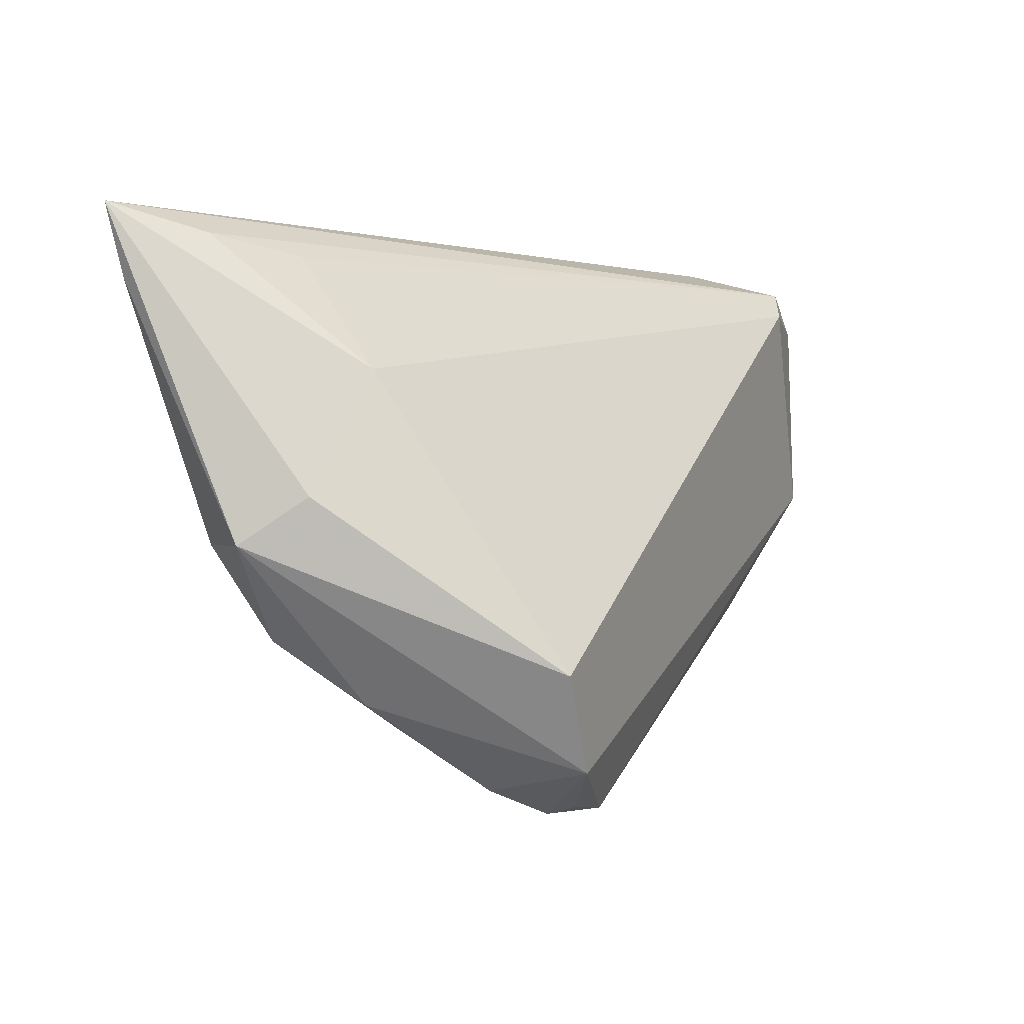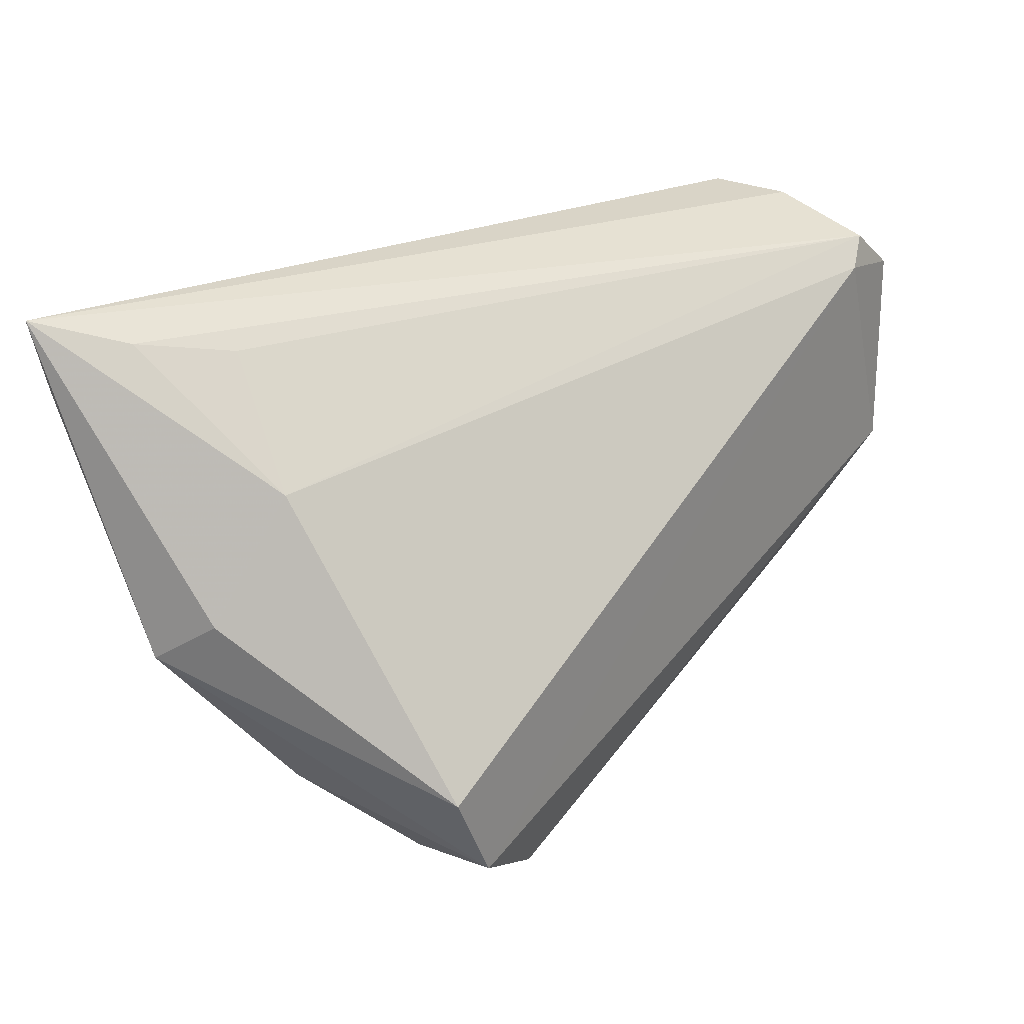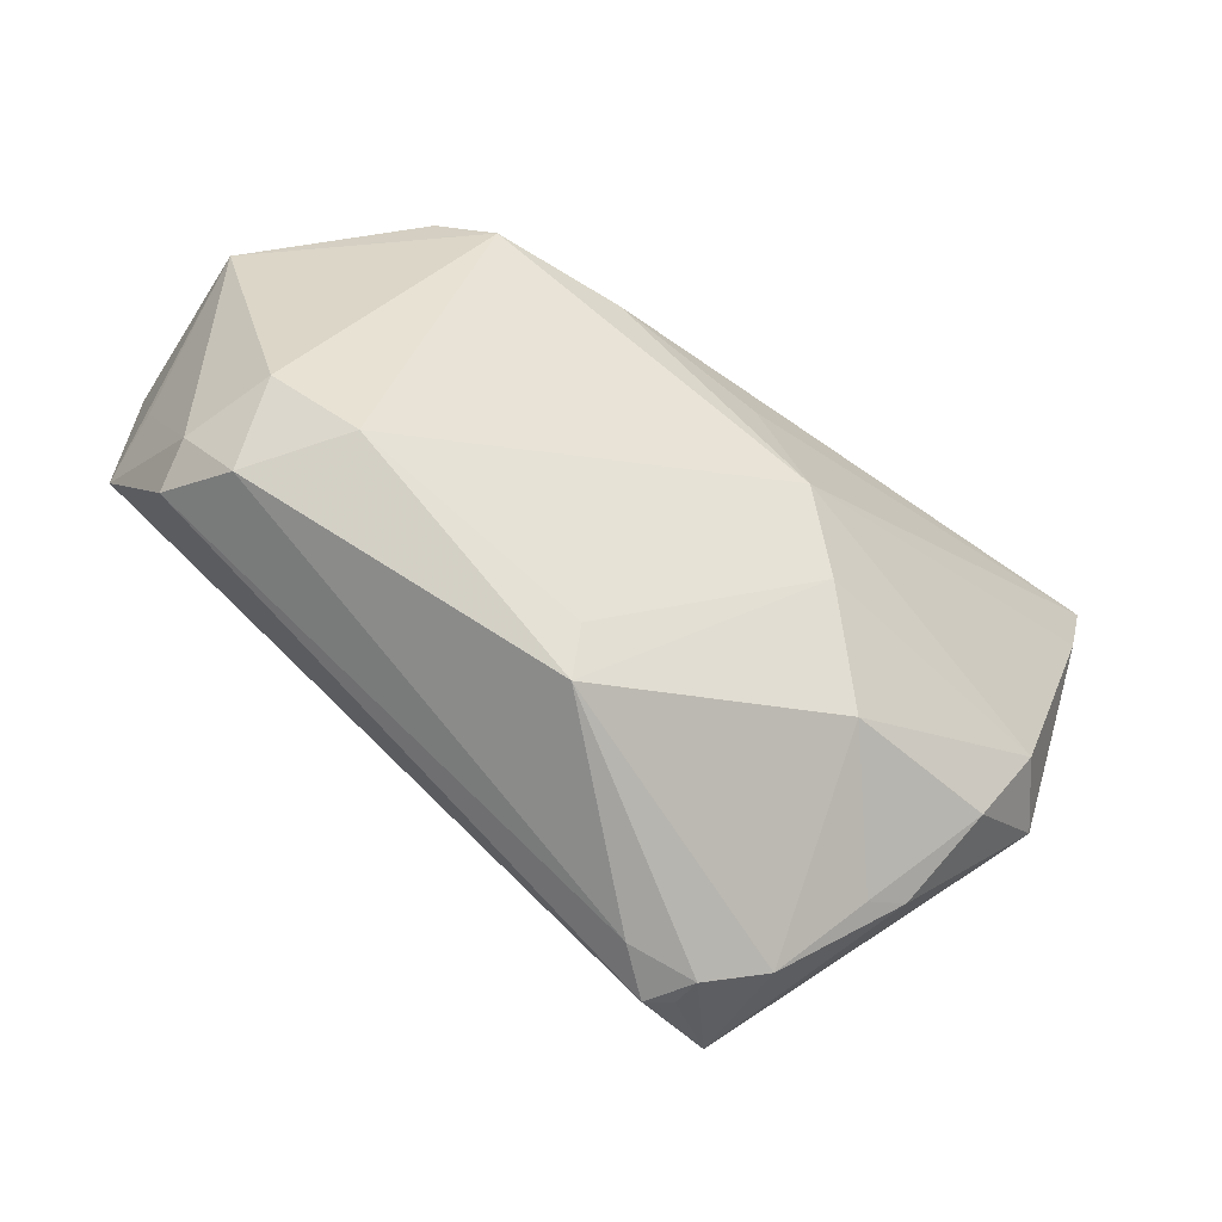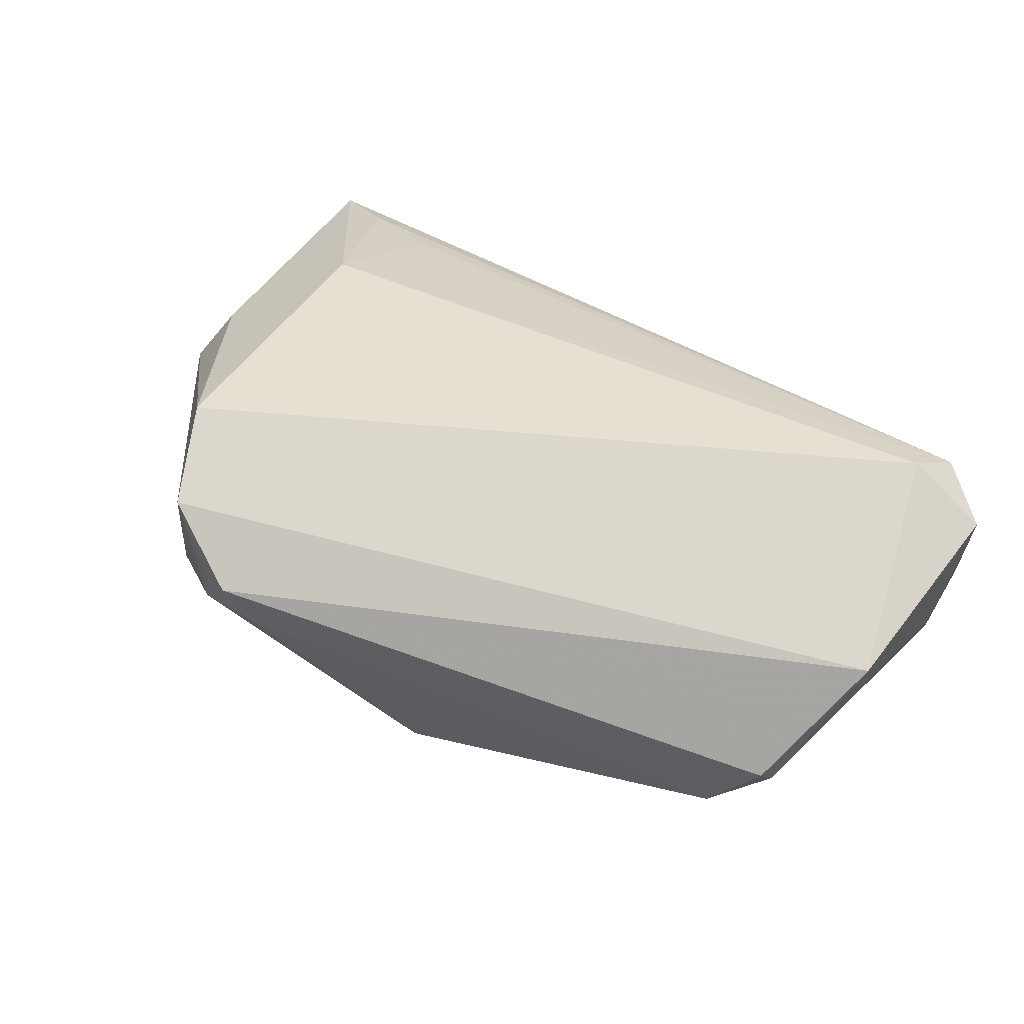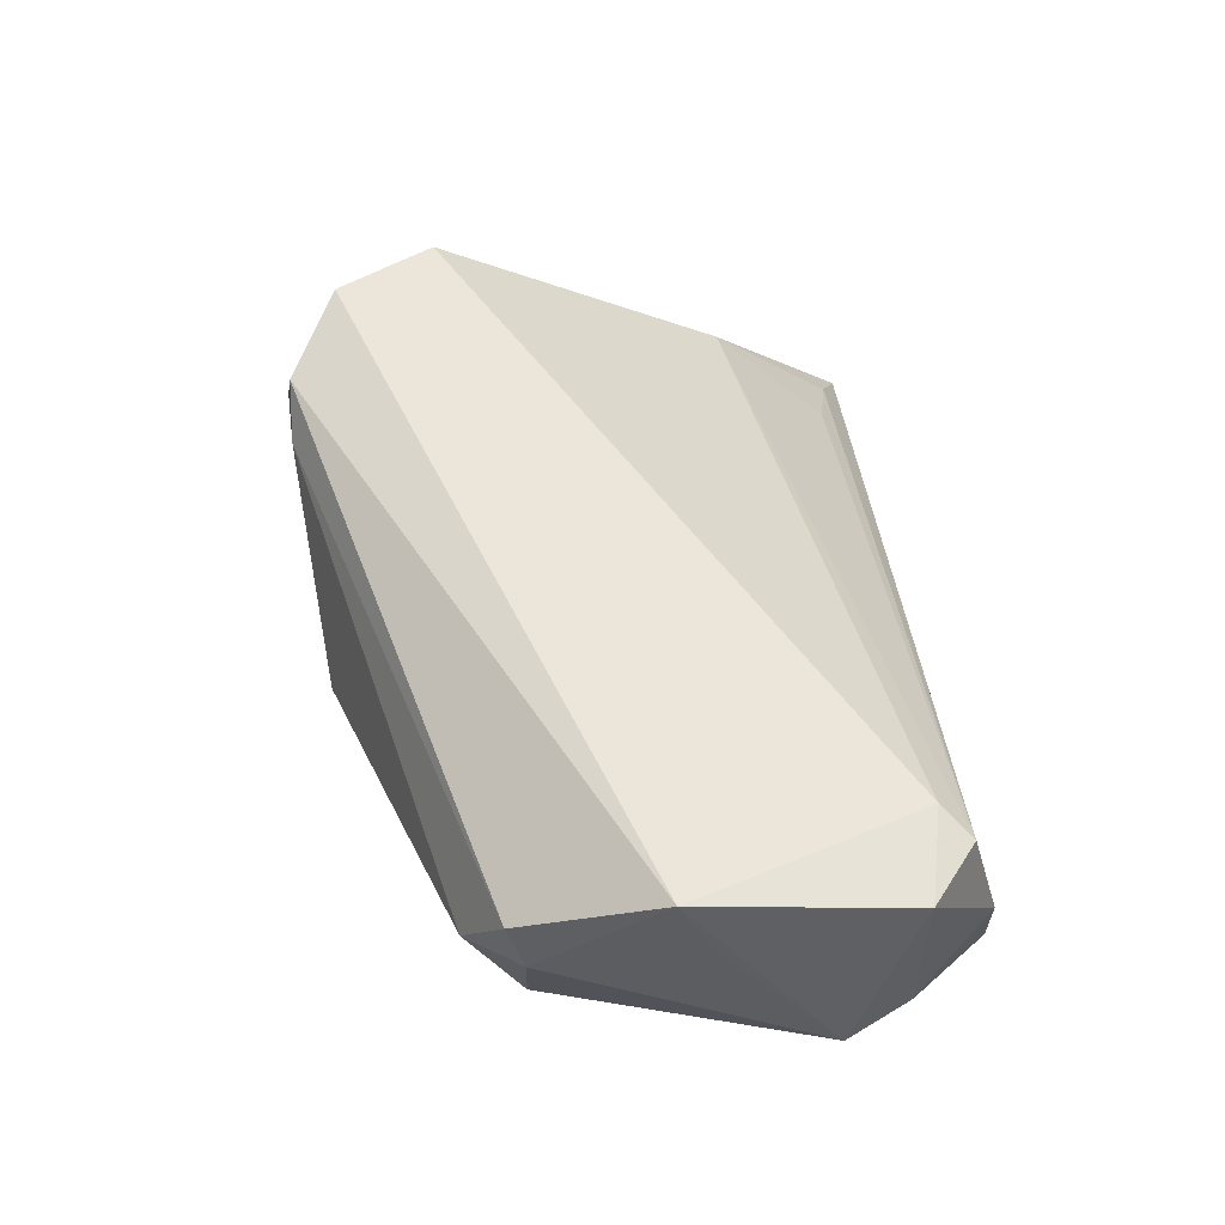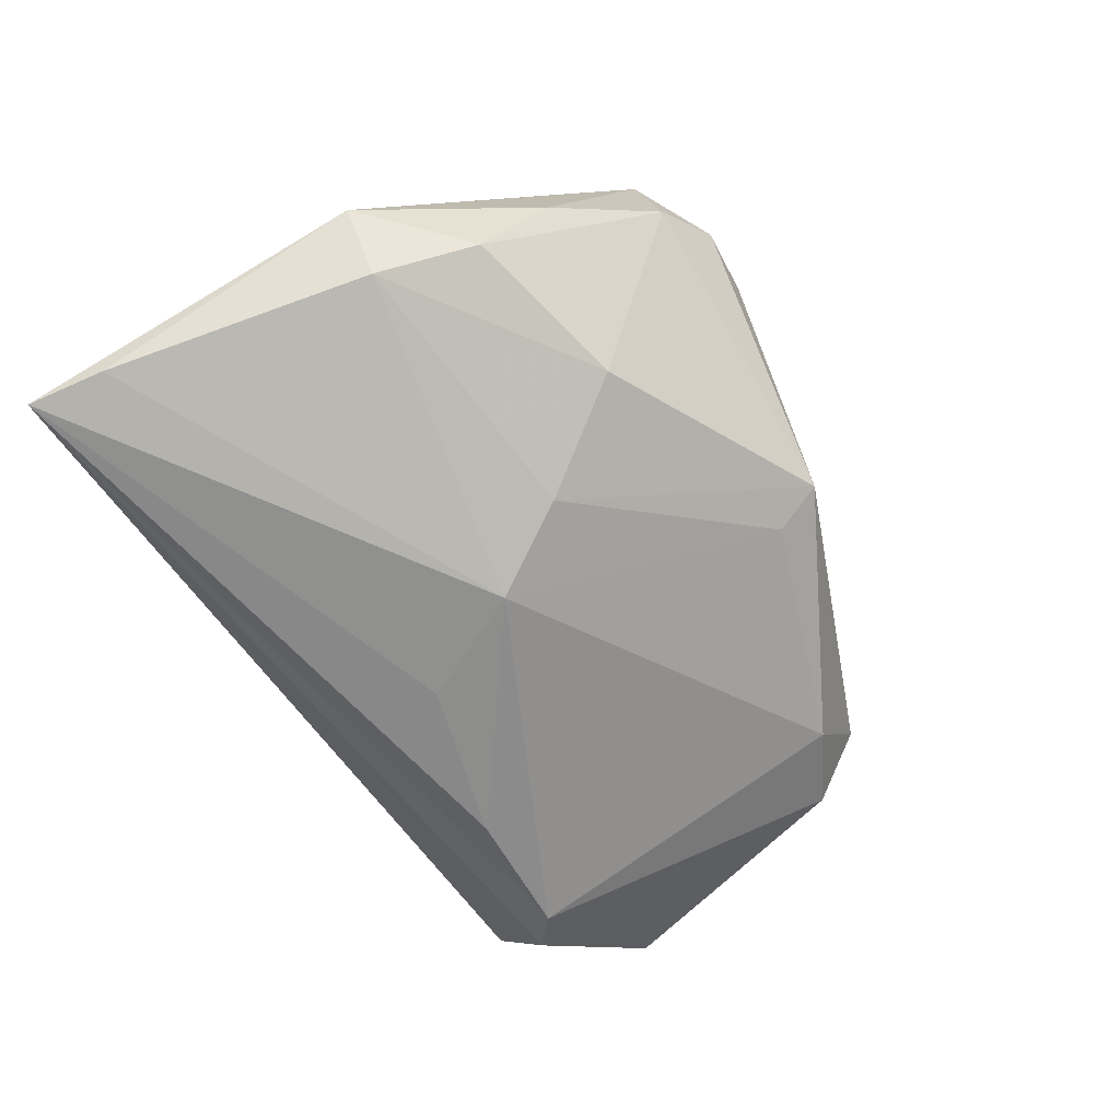
<metadata>
{"format":"obj","ext":"obj","renderer":"f3d","projection":"perspective","resolution":1024,"background":"white","views":[{"elev":0.7,"azim":-64.7,"up":"+Y"},{"elev":24.9,"azim":-48.0,"up":"+Y"},{"elev":-68.4,"azim":142.3,"up":"+Y"},{"elev":71.6,"azim":34.3,"up":"+Z"},{"elev":52.9,"azim":85.0,"up":"+Z"},{"elev":-65.6,"azim":-59.6,"up":"+Z"}]}
</metadata>
<code>
v 0.04587 0.02841 0.02108
v 0.004787 -0.03725 -0.002588
v 0.04386 0.03257 -0.001958
v 0.03202 0.01779 -0.02279
v -0.05736 0.02357 -0.0237
v 0.03511 -0.02221 -0.00624
v 0.04616 0.03196 0.007752
v -0.05323 -0.001549 -0.001412
v -0.04277 -0.02604 2.294e-05
v -0.05006 -0.007244 -0.01668
v -0.02544 -0.0402 0.01545
v -0.04365 0.01331 0.001436
v -0.03967 0.02728 -0.01052
v 0.055 0.01563 -0.002295
v -0.04547 -0.01869 -0.01108
v -0.02254 -0.03944 0.02113
v -0.03239 -0.03674 0.01111
v -0.03798 -0.02903 0.001333
v 0.05302 0.02298 0.02085
v -0.03353 -0.03376 0.02425
v -0.01686 -0.03969 0.01647
v 0.04525 -0.01711 -0.003848
v -0.003821 0.01218 -0.02543
v 0.04729 -0.01907 0.01317
v -0.02516 -0.02405 -0.01326
v -0.05003 0.02939 -0.01698
v 0.03794 0.0222 -0.01809
v 0.006376 -0.03128 -0.006261
v 0.05224 0.001625 0.01425
v -0.0587 0.03257 -0.02543
v -0.01067 -0.001477 -0.02543
v 0.04295 -0.02381 0.004767
v -0.01683 -0.01177 -0.02082
v -0.05637 -0.007093 -0.009136
v -0.03924 -0.02197 0.02458
v 0.04859 -0.01716 0.007247
v 0.01559 0.01699 -0.02479
v -0.02548 -0.03908 0.01918
v 0.05426 0.02233 0.004507
v 0.05141 -0.002147 0.0222
v 0.04234 0.02501 0.02287
f 22 4 14
f 20 35 34
f 22 14 36
f 36 32 22
f 24 32 36
f 14 29 36
f 16 24 40
f 40 20 16
f 40 14 19
f 40 29 14
f 24 36 40
f 40 36 29
f 22 32 6
f 6 32 2
f 6 4 22
f 6 31 4
f 19 14 39
f 14 3 39
f 34 35 8
f 8 30 34
f 10 15 34
f 31 33 10
f 4 31 37
f 37 30 4
f 4 30 27
f 27 30 3
f 27 14 4
f 27 3 14
f 2 32 21
f 21 24 16
f 21 32 24
f 2 17 25
f 25 33 2
f 15 10 25
f 25 10 33
f 20 17 11
f 11 21 16
f 11 17 2
f 2 21 11
f 9 20 34
f 9 17 20
f 34 15 9
f 31 6 28
f 28 33 31
f 28 6 2
f 2 33 28
f 19 39 7
f 7 39 3
f 3 30 7
f 12 8 35
f 30 8 12
f 34 30 5
f 5 10 34
f 5 30 31
f 31 10 5
f 31 30 23
f 23 37 31
f 30 37 23
f 15 25 18
f 18 25 17
f 18 9 15
f 17 9 18
f 16 20 38
f 38 11 16
f 20 11 38
f 1 7 30
f 19 7 1
f 12 1 13
f 41 12 35
f 41 1 12
f 35 20 41
f 20 40 41
f 41 40 19
f 19 1 41
f 30 12 26
f 12 13 26
f 26 1 30
f 26 13 1

</code>
